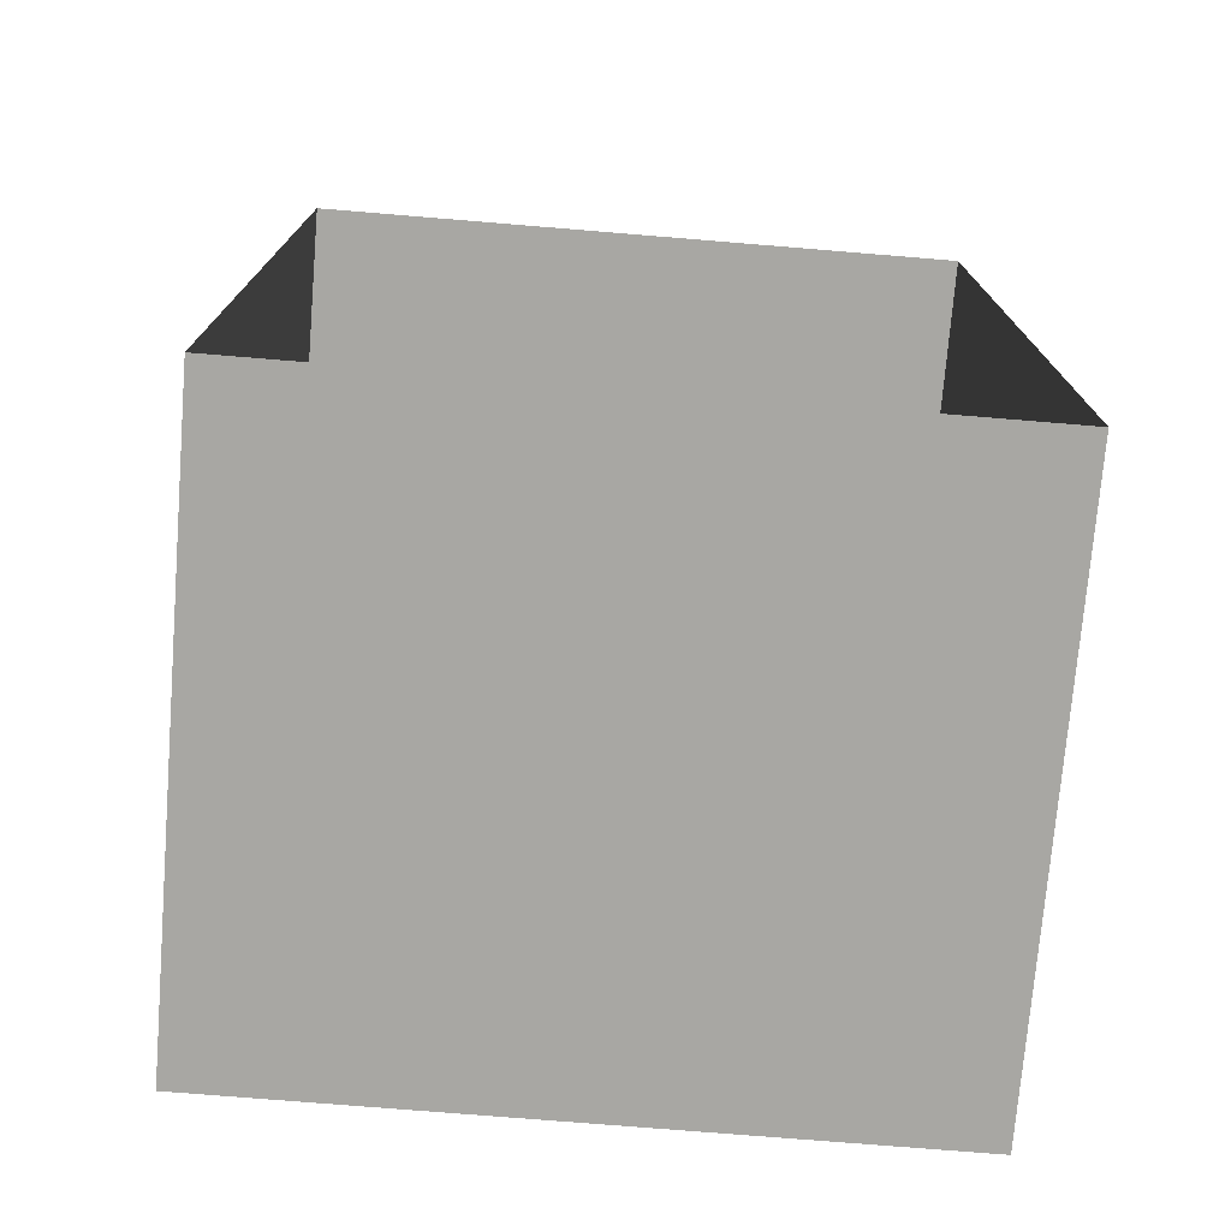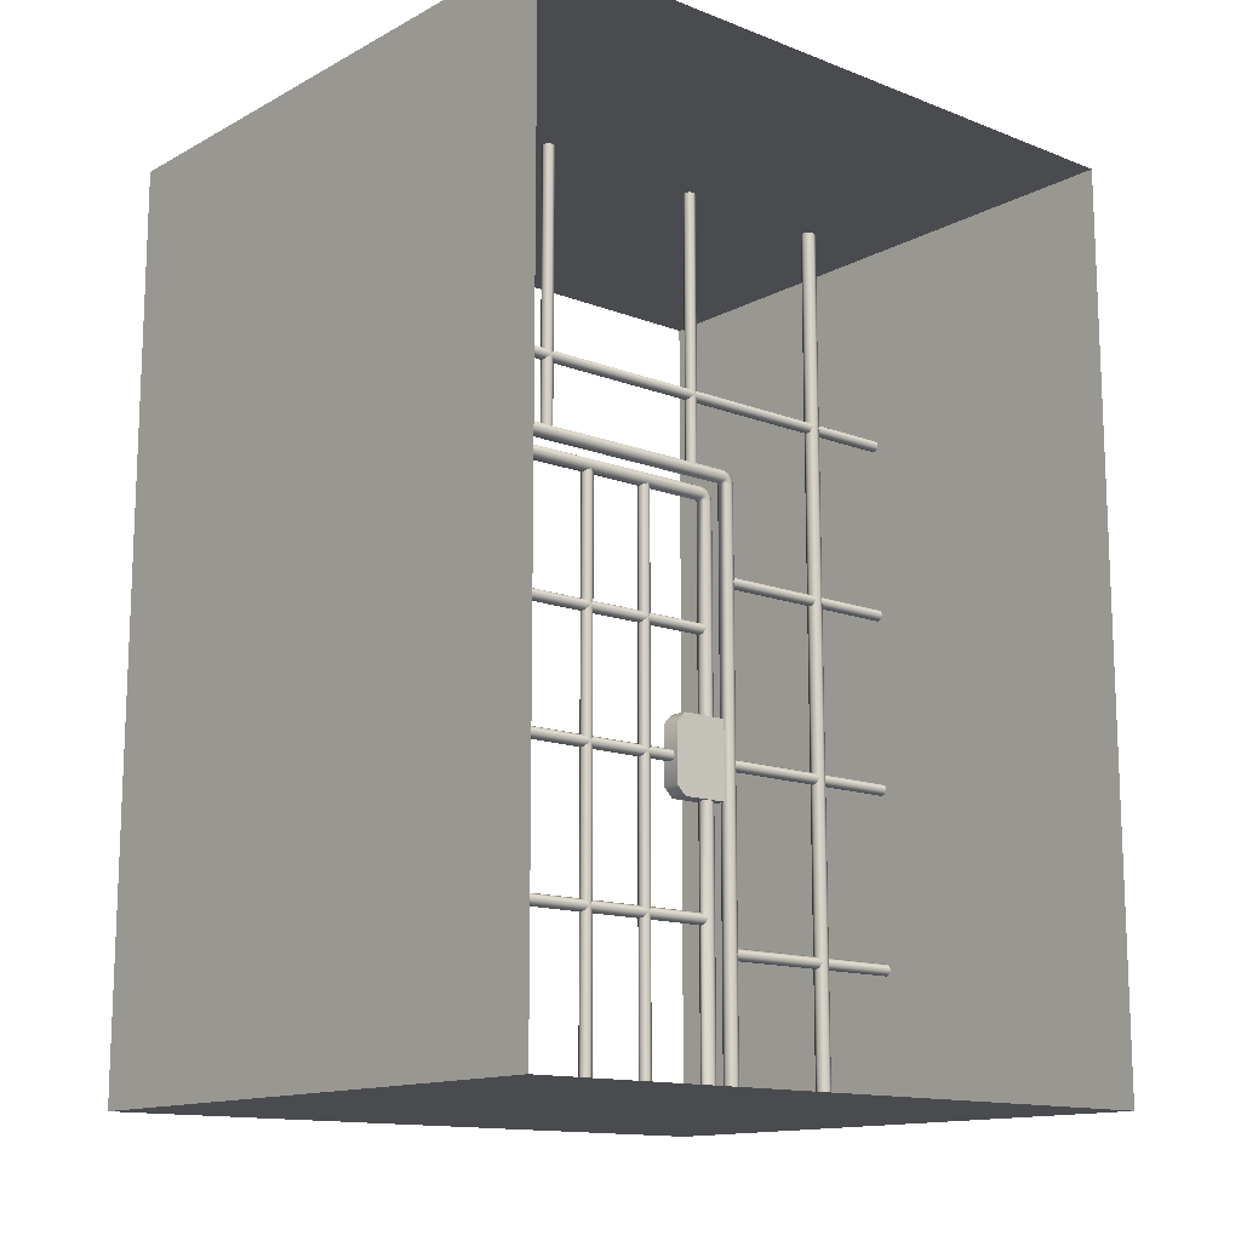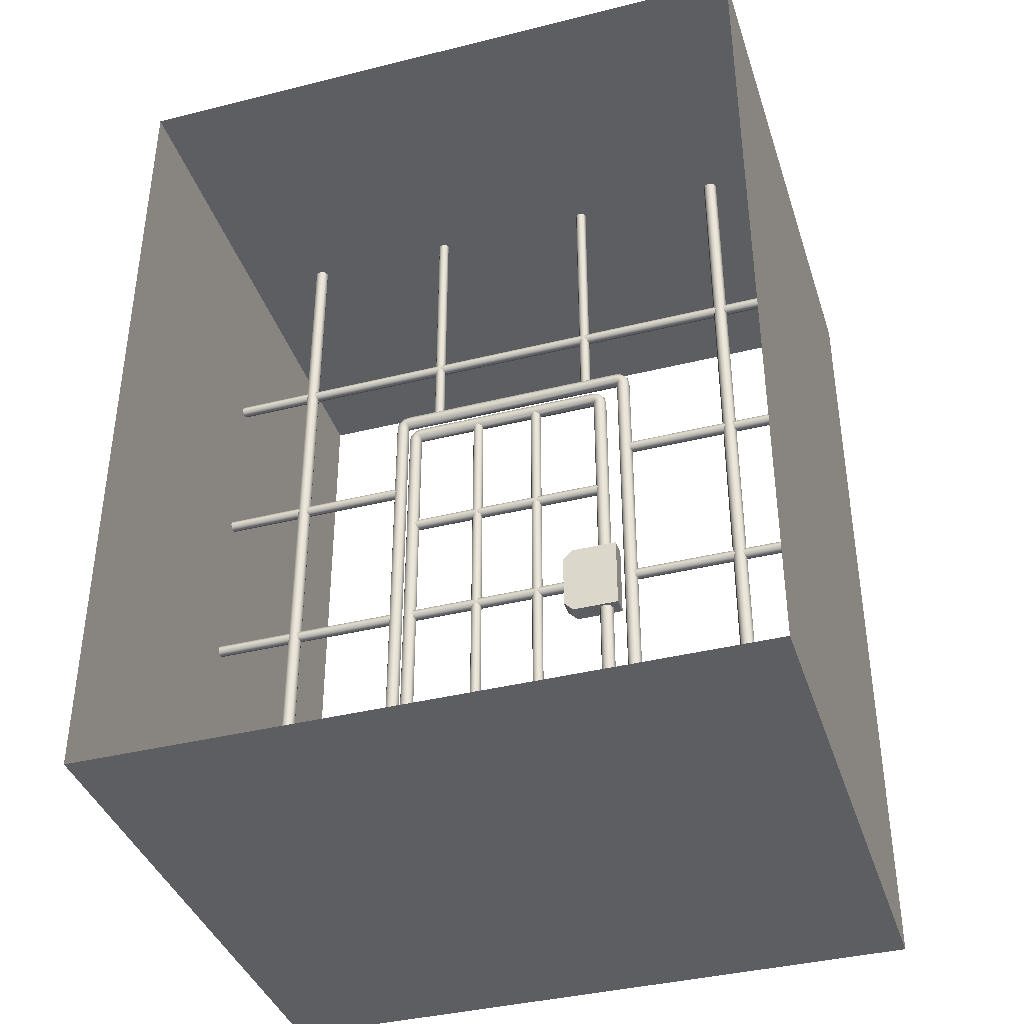
<metadata>
{"format":"obj","ext":"obj","renderer":"f3d","projection":"perspective","resolution":1024,"background":"white","views":[{"elev":-74.5,"azim":85.3,"up":"+Y"},{"elev":-13.8,"azim":-130.6,"up":"+Y"},{"elev":-38.8,"azim":-72.6,"up":"+Y"}]}
</metadata>
<code>
o corr2_gate_Circle
v -0.875 1.975 -11.92
v -0.8891 1.975 -11.92
v -0.895 1.975 -11.9
v -0.8891 1.975 -11.89
v -0.875 1.975 -11.88
v -0.8609 1.975 -11.92
v -0.855 1.975 -11.9
v -0.8609 1.975 -11.89
v -0.8609 1.975 -12.12
v -0.855 1.975 -12.14
v -0.8609 1.975 -12.15
v -0.875 1.975 -12.12
v -0.8891 1.975 -12.12
v -0.895 1.975 -12.14
v -0.8891 1.975 -12.15
v -0.875 1.975 -12.16
v -0.875 0.06 -12.42
v -0.8927 0.06 -12.41
v -0.9 0.06 -12.39
v -0.8927 0.06 -12.38
v -0.875 0.06 -12.37
v -0.8573 0.06 -12.38
v -0.85 0.06 -12.39
v -0.8573 0.06 -12.41
v -0.8927 1.95 -12.38
v -0.9 1.95 -12.39
v -0.8927 1.95 -12.41
v -0.875 1.95 -12.42
v -0.8573 1.95 -12.38
v -0.85 1.95 -12.39
v -0.8573 1.95 -12.41
v -0.8927 1.954 -12.38
v -0.9 1.962 -12.39
v -0.8927 1.971 -12.41
v -0.875 1.975 -12.41
v -0.8573 1.954 -12.38
v -0.85 1.962 -12.39
v -0.8573 1.971 -12.41
v -0.8927 1.956 -12.37
v -0.9 1.972 -12.38
v -0.8927 1.987 -12.39
v -0.875 1.993 -12.39
v -0.875 1.95 -12.37
v -0.8573 1.956 -12.37
v -0.85 1.972 -12.38
v -0.8573 1.987 -12.39
v -0.8927 1.957 -12.37
v -0.9 1.975 -12.37
v -0.8927 1.993 -12.37
v -0.875 2 -12.37
v -0.8573 1.957 -12.37
v -0.85 1.975 -12.37
v -0.8573 1.993 -12.37
v -0.875 0.06 -11.62
v -0.8927 0.06 -11.63
v -0.9 0.06 -11.64
v -0.8927 0.06 -11.66
v -0.875 0.06 -11.67
v -0.8573 0.06 -11.66
v -0.85 0.06 -11.64
v -0.8573 0.06 -11.63
v -0.8927 1.95 -11.66
v -0.9 1.95 -11.64
v -0.8927 1.95 -11.63
v -0.875 1.95 -11.62
v -0.8573 1.95 -11.66
v -0.85 1.95 -11.64
v -0.8573 1.95 -11.63
v -0.8927 1.954 -11.66
v -0.9 1.962 -11.65
v -0.8927 1.971 -11.63
v -0.875 1.975 -11.63
v -0.8573 1.954 -11.66
v -0.85 1.962 -11.65
v -0.8573 1.971 -11.63
v -0.8927 1.956 -11.67
v -0.9 1.972 -11.66
v -0.8927 1.987 -11.65
v -0.875 1.993 -11.64
v -0.875 1.95 -11.67
v -0.8573 1.956 -11.67
v -0.85 1.972 -11.66
v -0.8573 1.987 -11.65
v -0.8927 1.957 -11.67
v -0.9 1.975 -11.67
v -0.8927 1.993 -11.67
v -0.875 2 -11.67
v -0.8573 1.957 -11.67
v -0.85 1.975 -11.67
v -0.8573 1.993 -11.67
v -0.8927 0.05634 -12.38
v -0.9 0.0475 -12.39
v -0.8927 0.03866 -12.41
v -0.875 0.035 -12.41
v -0.8573 0.05634 -12.38
v -0.85 0.0475 -12.39
v -0.8573 0.03866 -12.41
v -0.8927 0.05366 -12.37
v -0.9 0.03835 -12.38
v -0.8927 0.02304 -12.39
v -0.875 0.0167 -12.39
v -0.8573 0.05366 -12.37
v -0.85 0.03835 -12.38
v -0.8573 0.02304 -12.39
v -0.8927 0.05268 -12.37
v -0.9 0.035 -12.37
v -0.8927 0.01732 -12.37
v -0.875 0.01 -12.37
v -0.8573 0.05268 -12.37
v -0.85 0.035 -12.37
v -0.8573 0.01732 -12.37
v -0.8927 0.05634 -11.66
v -0.9 0.0475 -11.65
v -0.8927 0.03866 -11.63
v -0.875 0.035 -11.63
v -0.8573 0.05634 -11.66
v -0.85 0.0475 -11.65
v -0.8573 0.03866 -11.63
v -0.8927 0.05366 -11.67
v -0.9 0.03835 -11.66
v -0.8927 0.02304 -11.65
v -0.875 0.0167 -11.64
v -0.8573 0.05366 -11.67
v -0.85 0.03835 -11.66
v -0.8573 0.02304 -11.65
v -0.8927 0.05268 -11.67
v -0.9 0.035 -11.67
v -0.8927 0.01732 -11.67
v -0.875 0.01 -11.67
v -0.8573 0.05268 -11.67
v -0.85 0.035 -11.67
v -0.8573 0.01732 -11.67
v -0.875 0.9717 -11.62
v -0.875 1.238 -11.62
v -0.8927 1.238 -11.63
v -0.8927 0.9717 -11.63
v -0.8573 0.9717 -11.63
v -0.8573 1.238 -11.63
v -0.8573 0.9717 -11.66
v -0.8573 1.238 -11.66
v -0.85 1.238 -11.64
v -0.85 0.9717 -11.64
v -0.8927 0.9717 -11.66
v -0.8927 1.238 -11.66
v -0.9 1.238 -11.64
v -0.9 0.9717 -11.64
v -0.875 1.238 -11.67
v -0.875 0.9717 -11.67
v -0.9062 0.9717 -11.6
v -0.9062 1.238 -11.6
v -0.8438 0.9717 -11.6
v -0.8438 1.238 -11.6
v -0.9062 1.006 -11.79
v -0.9062 0.9717 -11.76
v -0.9062 1.238 -11.76
v -0.9062 1.204 -11.79
v -0.8438 0.9717 -11.76
v -0.8438 1.006 -11.79
v -0.8438 1.204 -11.79
v -0.8438 1.238 -11.76
v -0.875 0.035 -11.92
v -0.8891 0.035 -11.92
v -0.895 0.035 -11.9
v -0.8891 0.035 -11.89
v -0.875 0.035 -11.88
v -0.8609 0.035 -11.92
v -0.855 0.035 -11.9
v -0.8609 0.035 -11.89
v -0.8609 0.035 -12.12
v -0.855 0.035 -12.14
v -0.8609 0.035 -12.15
v -0.875 0.035 -12.12
v -0.8891 0.035 -12.12
v -0.895 0.035 -12.14
v -0.8891 0.035 -12.15
v -0.875 0.035 -12.16
v -0.8891 1.114 -12.39
v -0.895 1.1 -12.39
v -0.8891 1.086 -12.39
v -0.875 1.08 -12.39
v -0.8609 1.114 -12.39
v -0.855 1.1 -12.39
v -0.8609 1.086 -12.39
v -0.875 1.12 -12.39
v -0.8891 1.114 -11.79
v -0.895 1.1 -11.79
v -0.8891 1.086 -11.79
v -0.875 1.08 -11.79
v -0.8609 1.114 -11.79
v -0.855 1.1 -11.79
v -0.8609 1.086 -11.79
v -0.875 1.12 -11.79
v -0.8891 1.539 -12.39
v -0.895 1.525 -12.39
v -0.8891 1.511 -12.39
v -0.875 1.505 -12.39
v -0.8609 1.539 -12.39
v -0.855 1.525 -12.39
v -0.8609 1.511 -12.39
v -0.875 1.545 -12.39
v -0.8891 1.539 -11.64
v -0.895 1.525 -11.64
v -0.8891 1.511 -11.64
v -0.875 1.505 -11.64
v -0.8609 1.539 -11.64
v -0.855 1.525 -11.64
v -0.8609 1.511 -11.64
v -0.875 1.545 -11.64
v -0.8891 0.6141 -12.39
v -0.895 0.6 -12.39
v -0.8891 0.5859 -12.39
v -0.875 0.58 -12.39
v -0.8609 0.6141 -12.39
v -0.855 0.6 -12.39
v -0.8609 0.5859 -12.39
v -0.875 0.62 -12.39
v -0.8891 0.6141 -11.64
v -0.895 0.6 -11.64
v -0.8891 0.5859 -11.64
v -0.875 0.58 -11.64
v -0.8609 0.6141 -11.64
v -0.855 0.6 -11.64
v -0.8609 0.5859 -11.64
v -0.875 0.62 -11.64
v -0.875 0 -12.47
v -0.8927 0 -12.47
v -0.9 0 -12.45
v -0.8927 0 -12.43
v -0.875 0 -12.43
v -0.8573 0 -12.43
v -0.85 0 -12.45
v -0.8573 0 -12.47
v -0.8927 2.025 -12.43
v -0.9 2.025 -12.45
v -0.8927 2.025 -12.47
v -0.875 2.025 -12.47
v -0.8573 2.025 -12.43
v -0.85 2.025 -12.45
v -0.8573 2.025 -12.47
v -0.8927 2.029 -12.43
v -0.9 2.038 -12.45
v -0.8927 2.046 -12.46
v -0.875 2.05 -12.47
v -0.8573 2.029 -12.43
v -0.85 2.038 -12.45
v -0.8573 2.046 -12.46
v -0.8927 2.031 -12.43
v -0.9 2.047 -12.44
v -0.8927 2.062 -12.45
v -0.875 2.068 -12.45
v -0.875 2.025 -12.43
v -0.8573 2.031 -12.43
v -0.85 2.047 -12.44
v -0.8573 2.062 -12.45
v -0.8927 2.032 -12.43
v -0.9 2.05 -12.43
v -0.8927 2.068 -12.43
v -0.875 2.075 -12.43
v -0.8573 2.032 -12.43
v -0.85 2.05 -12.43
v -0.8573 2.068 -12.43
v -0.875 0 -11.53
v -0.8927 0 -11.53
v -0.9 0 -11.55
v -0.8927 0 -11.57
v -0.875 0 -11.57
v -0.8573 0 -11.57
v -0.85 0 -11.55
v -0.8573 0 -11.53
v -0.8927 2.025 -11.57
v -0.9 2.025 -11.55
v -0.8927 2.025 -11.53
v -0.875 2.025 -11.53
v -0.8573 2.025 -11.57
v -0.85 2.025 -11.55
v -0.8573 2.025 -11.53
v -0.8927 2.029 -11.57
v -0.9 2.038 -11.55
v -0.8927 2.046 -11.54
v -0.875 2.05 -11.53
v -0.8573 2.029 -11.57
v -0.85 2.038 -11.55
v -0.8573 2.046 -11.54
v -0.8927 2.031 -11.57
v -0.9 2.047 -11.56
v -0.8927 2.062 -11.55
v -0.875 2.068 -11.55
v -0.875 2.025 -11.57
v -0.8573 2.031 -11.57
v -0.85 2.047 -11.56
v -0.8573 2.062 -11.55
v -0.8927 2.032 -11.57
v -0.9 2.05 -11.57
v -0.8927 2.068 -11.57
v -0.875 2.075 -11.57
v -0.8573 2.032 -11.57
v -0.85 2.05 -11.57
v -0.8573 2.068 -11.57
v -0.875 0 -12.88
v -0.8927 0 -12.87
v -0.9 0 -12.85
v -0.8927 0 -12.83
v -0.875 0 -12.82
v -0.8573 0 -12.83
v -0.85 0 -12.85
v -0.8573 0 -12.87
v -0.875 3 -12.88
v -0.8927 3 -12.87
v -0.9 3 -12.85
v -0.8927 3 -12.83
v -0.875 3 -12.82
v -0.8573 3 -12.83
v -0.85 3 -12.85
v -0.8573 3 -12.87
v -0.875 0 -11.12
v -0.8927 0 -11.13
v -0.9 0 -11.15
v -0.8927 0 -11.17
v -0.875 0 -11.18
v -0.8573 0 -11.17
v -0.85 0 -11.15
v -0.8573 0 -11.13
v -0.875 3 -11.12
v -0.8927 3 -11.13
v -0.9 3 -11.15
v -0.8927 3 -11.17
v -0.875 3 -11.18
v -0.8573 3 -11.17
v -0.85 3 -11.15
v -0.8573 3 -11.13
v -0.855 1.1 -13.15
v -0.8891 0.5141 -12.45
v -0.895 0.5 -12.45
v -0.8891 0.4859 -12.45
v -0.875 0.48 -12.45
v -0.8609 1.086 -13.15
v -0.8891 1.086 -13.15
v -0.895 1.1 -13.15
v -0.875 0.52 -13.15
v -0.8891 1.114 -13.15
v -0.8609 1.114 -12.45
v -0.855 1.1 -12.45
v -0.875 0.48 -13.15
v -0.8609 1.086 -12.45
v -0.875 1.12 -12.45
v -0.8609 0.5141 -13.15
v -0.875 0.52 -12.45
v -0.8609 1.114 -13.15
v -0.875 1.08 -13.15
v -0.875 1.12 -13.15
v -0.875 1.08 -12.45
v -0.8609 0.4859 -12.45
v -0.855 0.5 -12.45
v -0.8609 0.5141 -12.45
v -0.8891 1.086 -12.45
v -0.8891 0.5141 -13.15
v -0.895 0.5 -13.15
v -0.8891 0.4859 -13.15
v -0.895 1.1 -12.45
v -0.8609 0.4859 -13.15
v -0.855 0.5 -13.15
v -0.8891 1.114 -12.45
v -0.855 1.7 -13.15
v -0.8609 1.686 -13.15
v -0.8891 1.686 -13.15
v -0.895 1.7 -13.15
v -0.8891 1.714 -13.15
v -0.8609 1.714 -12.45
v -0.855 1.7 -12.45
v -0.8609 1.686 -12.45
v -0.875 1.72 -12.45
v -0.8609 1.714 -13.15
v -0.875 1.68 -13.15
v -0.875 1.72 -13.15
v -0.875 1.68 -12.45
v -0.8891 1.686 -12.45
v -0.895 1.7 -12.45
v -0.8891 1.714 -12.45
v -0.855 2.3 -13.15
v -0.8609 2.286 -13.15
v -0.8891 2.286 -13.15
v -0.895 2.3 -13.15
v -0.8891 2.314 -13.15
v -0.875 2.32 -10.85
v -0.875 2.28 -10.85
v -0.8609 2.314 -10.85
v -0.8891 2.314 -10.85
v -0.8609 2.314 -13.15
v -0.875 2.28 -13.15
v -0.875 2.32 -13.15
v -0.895 2.3 -10.85
v -0.8891 2.286 -10.85
v -0.8609 2.286 -10.85
v -0.855 2.3 -10.85
v -0.855 1.1 -10.85
v -0.8891 0.5141 -11.55
v -0.895 0.5 -11.55
v -0.8891 0.4859 -11.55
v -0.875 0.48 -11.55
v -0.8609 1.086 -10.85
v -0.8891 1.086 -10.85
v -0.895 1.1 -10.85
v -0.875 0.52 -10.85
v -0.8891 1.114 -10.85
v -0.8609 1.114 -11.55
v -0.855 1.1 -11.55
v -0.875 0.48 -10.85
v -0.8609 1.086 -11.55
v -0.875 1.12 -11.55
v -0.8609 0.5141 -10.85
v -0.875 0.52 -11.55
v -0.8609 1.114 -10.85
v -0.875 1.08 -10.85
v -0.875 1.12 -10.85
v -0.875 1.08 -11.55
v -0.8609 0.4859 -11.55
v -0.855 0.5 -11.55
v -0.8609 0.5141 -11.55
v -0.8891 1.086 -11.55
v -0.8891 0.5141 -10.85
v -0.895 0.5 -10.85
v -0.8891 0.4859 -10.85
v -0.895 1.1 -11.55
v -0.8609 0.4859 -10.85
v -0.855 0.5 -10.85
v -0.8891 1.114 -11.55
v -0.855 1.7 -10.85
v -0.8609 1.686 -10.85
v -0.8891 1.686 -10.85
v -0.895 1.7 -10.85
v -0.8891 1.714 -10.85
v -0.8609 1.714 -11.55
v -0.855 1.7 -11.55
v -0.8609 1.686 -11.55
v -0.875 1.72 -11.55
v -0.8609 1.714 -10.85
v -0.875 1.68 -10.85
v -0.875 1.72 -10.85
v -0.875 1.68 -11.55
v -0.8891 1.686 -11.55
v -0.895 1.7 -11.55
v -0.8891 1.714 -11.55
v -0.875 2.05 -12.32
v -0.8891 2.05 -12.31
v -0.895 2.05 -12.3
v -0.8891 2.05 -12.29
v -0.875 2.05 -12.28
v -0.8609 2.05 -12.31
v -0.855 2.05 -12.3
v -0.8609 2.05 -12.29
v -0.875 2.05 -11.68
v -0.8891 2.05 -11.69
v -0.895 2.05 -11.7
v -0.8891 2.05 -11.71
v -0.875 2.05 -11.72
v -0.8609 2.05 -11.69
v -0.855 2.05 -11.7
v -0.8609 2.05 -11.71
v -0.875 3 -12.32
v -0.8891 3 -12.31
v -0.895 3 -12.3
v -0.8891 3 -12.29
v -0.875 3 -12.28
v -0.8609 3 -12.31
v -0.855 3 -12.3
v -0.8609 3 -12.29
v -0.875 3 -11.68
v -0.8891 3 -11.69
v -0.895 3 -11.7
v -0.8891 3 -11.71
v -0.875 3 -11.72
v -0.8609 3 -11.69
v -0.855 3 -11.7
v -0.8609 3 -11.71
v -1.875 3 -13.15
v 0.125 3 -13.15
v -1.875 3 -10.85
v 0.125 3 -10.85
v -1.875 0 -13.15
v 0.125 0 -13.15
v -1.875 0 -10.85
v 0.125 0 -10.85
f 18 27 28 17
f 17 28 31 24
f 23 30 29 22
f 21 43 25 20
f 19 26 27 18
f 24 31 30 23
f 22 29 43 21
f 20 25 26 19
f 43 29 36
f 27 26 33 34
f 25 43 32
f 31 28 35 38
f 29 30 37 36
f 28 27 34 35
f 26 25 32 33
f 30 31 38 37
f 37 38 46 45
f 43 36 44
f 34 33 40 41
f 32 43 39
f 38 35 42 46
f 36 37 45 44
f 35 34 41 42
f 33 32 39 40
f 44 45 52 51
f 42 41 49 50
f 40 39 47 48
f 45 46 53 52
f 43 44 51
f 41 40 48 49
f 39 43 47
f 46 42 50 53
f 135 134 65 64
f 134 138 68 65
f 141 140 66 67
f 147 144 62 80
f 145 135 64 63
f 138 141 67 68
f 140 147 80 66
f 144 145 63 62
f 80 73 66
f 64 71 70 63
f 62 69 80
f 68 75 72 65
f 66 73 74 67
f 65 72 71 64
f 63 70 69 62
f 67 74 75 68
f 74 82 83 75
f 80 81 73
f 71 78 77 70
f 69 76 80
f 75 83 79 72
f 73 81 82 74
f 72 79 78 71
f 70 77 76 69
f 81 88 89 82
f 79 87 86 78
f 77 85 84 76
f 82 89 90 83
f 80 88 81
f 78 86 85 77
f 76 84 80
f 83 90 87 79
f 48 85 86 49
f 49 86 87 50
f 50 87 90 53
f 53 90 89 52
f 52 89 88 51
f 51 88 80 43
f 43 80 84 47
f 47 84 85 48
f 21 95 22
f 18 93 92 19
f 20 91 21
f 24 97 94 17
f 22 95 96 23
f 17 94 93 18
f 19 92 91 20
f 23 96 97 24
f 96 103 104 97
f 21 102 95
f 93 100 99 92
f 91 98 21
f 97 104 101 94
f 95 102 103 96
f 94 101 100 93
f 92 99 98 91
f 102 109 110 103
f 101 108 107 100
f 99 106 105 98
f 103 110 111 104
f 21 109 102
f 100 107 106 99
f 98 105 21
f 104 111 108 101
f 58 59 116
f 55 56 113 114
f 57 58 112
f 61 54 115 118
f 59 60 117 116
f 54 55 114 115
f 56 57 112 113
f 60 61 118 117
f 117 118 125 124
f 58 116 123
f 114 113 120 121
f 112 58 119
f 118 115 122 125
f 116 117 124 123
f 115 114 121 122
f 113 112 119 120
f 123 124 131 130
f 122 121 128 129
f 120 119 126 127
f 124 125 132 131
f 58 123 130
f 121 120 127 128
f 119 58 126
f 125 122 129 132
f 106 107 128 127
f 107 108 129 128
f 108 111 132 129
f 111 110 131 132
f 110 109 130 131
f 109 21 58 130
f 21 105 126 58
f 105 106 127 126
f 57 56 146 143
f 59 58 148 139
f 61 60 142 137
f 159 160 152 151 157 158
f 56 55 136 146
f 150 155 156 153 154 149
f 58 57 143 148
f 152 150 149 151
f 60 59 139 142
f 54 61 137 133
f 152 160 155 150
f 55 54 133 136
f 156 159 158 153
f 157 154 153 158
f 155 160 159 156
f 149 154 157 151
f 6 166 161 1
f 16 176 175 15
f 12 172 169 9
f 1 161 162 2
f 9 169 170 10
f 4 164 165 5
f 10 170 171 11
f 3 163 164 4
f 14 174 173 13
f 8 168 167 7
f 15 175 174 14
f 2 162 163 3
f 5 165 168 8
f 13 173 172 12
f 7 167 166 6
f 11 171 176 16
f 178 179 187 186
f 184 177 185 192
f 183 182 190 191
f 179 180 188 187
f 177 178 186 185
f 181 184 192 189
f 180 183 191 188
f 182 181 189 190
f 194 195 203 202
f 200 193 201 208
f 199 198 206 207
f 195 196 204 203
f 193 194 202 201
f 197 200 208 205
f 196 199 207 204
f 198 197 205 206
f 210 211 219 218
f 216 209 217 224
f 215 214 222 223
f 211 212 220 219
f 209 210 218 217
f 213 216 224 221
f 212 215 223 220
f 214 213 221 222
f 226 235 236 225
f 225 236 239 232
f 231 238 237 230
f 229 251 233 228
f 227 234 235 226
f 232 239 238 231
f 230 237 251 229
f 228 233 234 227
f 251 237 244
f 235 234 241 242
f 233 251 240
f 239 236 243 246
f 237 238 245 244
f 236 235 242 243
f 234 233 240 241
f 238 239 246 245
f 245 246 254 253
f 251 244 252
f 242 241 248 249
f 240 251 247
f 246 243 250 254
f 244 245 253 252
f 243 242 249 250
f 241 240 247 248
f 252 253 260 259
f 250 249 257 258
f 248 247 255 256
f 253 254 261 260
f 251 252 259
f 249 248 256 257
f 247 251 255
f 254 250 258 261
f 263 262 273 272
f 262 269 276 273
f 268 267 274 275
f 266 265 270 288
f 264 263 272 271
f 269 268 275 276
f 267 266 288 274
f 265 264 271 270
f 288 281 274
f 272 279 278 271
f 270 277 288
f 276 283 280 273
f 274 281 282 275
f 273 280 279 272
f 271 278 277 270
f 275 282 283 276
f 282 290 291 283
f 288 289 281
f 279 286 285 278
f 277 284 288
f 283 291 287 280
f 281 289 290 282
f 280 287 286 279
f 278 285 284 277
f 289 296 297 290
f 287 295 294 286
f 285 293 292 284
f 290 297 298 291
f 288 296 289
f 286 294 293 285
f 284 292 288
f 291 298 295 287
f 256 293 294 257
f 257 294 295 258
f 258 295 298 261
f 261 298 297 260
f 260 297 296 259
f 259 296 288 251
f 251 288 292 255
f 255 292 293 256
f 299 307 314 306
f 305 313 312 304
f 303 311 310 302
f 301 309 308 300
f 306 314 313 305
f 304 312 311 303
f 302 310 309 301
f 300 308 307 299
f 315 322 330 323
f 321 320 328 329
f 319 318 326 327
f 317 316 324 325
f 322 321 329 330
f 320 319 327 328
f 318 317 325 326
f 316 315 323 324
f 333 332 356 357
f 354 353 361 346
f 352 335 343 360
f 334 333 357 358
f 332 347 339 356
f 347 354 346 339
f 342 344 336 331
f 335 334 358 343
f 351 355 337 349
f 345 341 348 350
f 362 345 350 340
f 355 359 338 337
f 344 351 349 336
f 341 342 331 348
f 353 352 360 361
f 359 362 340 338
f 369 370 364 363
f 375 376 365 373
f 371 368 372 374
f 378 371 374 367
f 376 377 366 365
f 370 375 373 364
f 368 369 363 372
f 377 378 367 366
f 388 386 394 379
f 379 394 393 380
f 381 392 391 382
f 390 384 386 388
f 382 391 387 383
f 389 385 392 381
f 383 387 384 390
f 380 393 385 389
f 397 421 420 396
f 418 410 425 417
f 416 424 407 399
f 398 422 421 397
f 396 420 403 411
f 411 403 410 418
f 406 395 400 408
f 399 407 422 398
f 415 413 401 419
f 409 414 412 405
f 426 404 414 409
f 419 401 402 423
f 408 400 413 415
f 405 412 395 406
f 417 425 424 416
f 423 402 404 426
f 433 427 428 434
f 439 437 429 440
f 435 438 436 432
f 442 431 438 435
f 440 429 430 441
f 434 428 437 439
f 432 436 427 433
f 441 430 431 442
f 445 446 462 461
f 453 469 470 454
f 446 447 463 462
f 454 470 471 455
f 449 448 464 465
f 457 473 472 456
f 450 449 465 466
f 458 474 473 457
f 447 450 466 463
f 455 471 474 458
f 443 444 460 459
f 451 467 468 452
f 448 443 459 464
f 444 445 461 460
f 456 472 467 451
f 452 468 469 453
f 475 476 478 477
f 479 481 482 480
f 478 482 481 477
f 475 479 480 476

</code>
